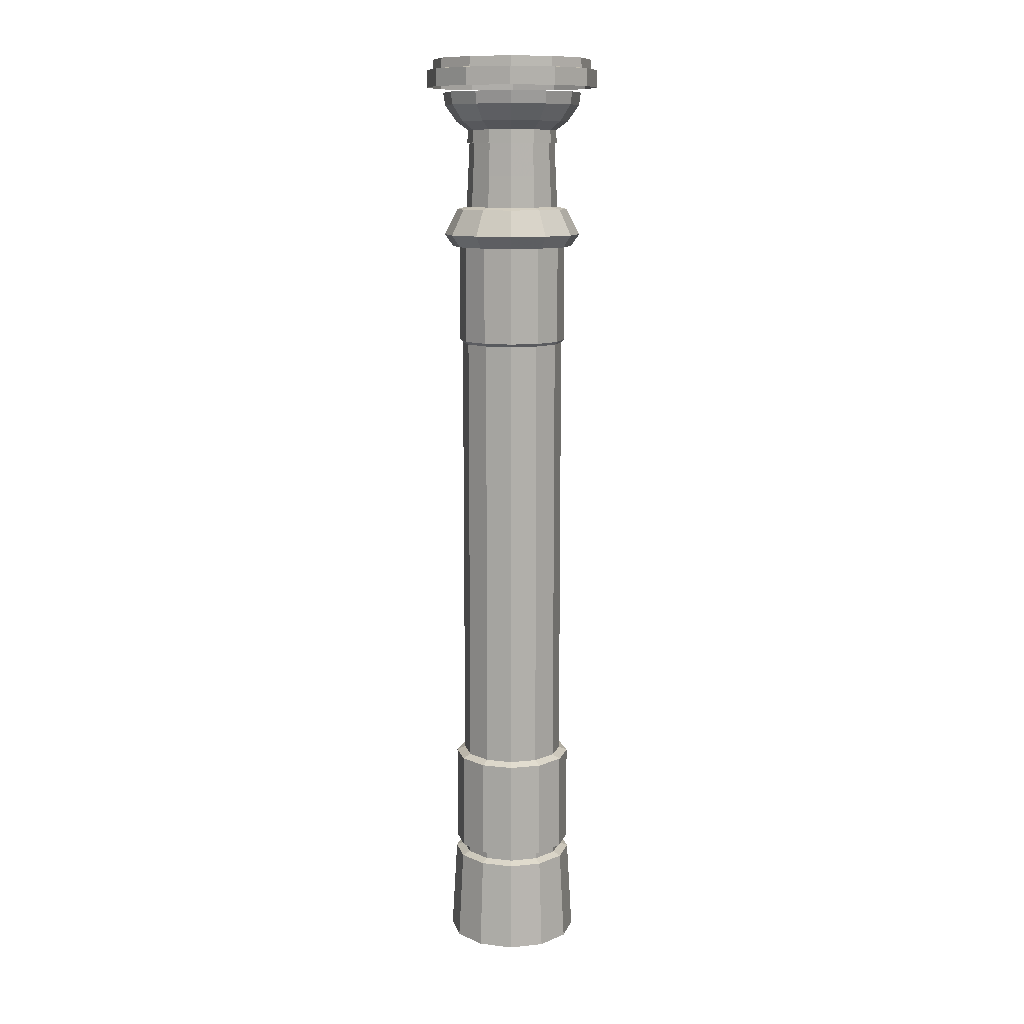
<metadata>
{"format":"obj","ext":"obj","renderer":"f3d","projection":"perspective","resolution":1024,"background":"white","views":[{"elev":11.5,"azim":-105.0,"up":"+Z"}]}
</metadata>
<code>
g zhucheng_yewai_291_zhuzi_01_a
v 212.5 52.98 2345
v 210.5 -60.36 2345
v 211 -60.5 2301
v 213 53.1 2301
v 157.5 152.1 2345
v 157.9 152.5 2301
v 60.36 210.5 2345
v 60.5 211 2301
v -52.98 212.5 2345
v -53.1 213 2301
v -152.1 157.5 2345
v -52.98 212.5 2345
v -53.1 213 2301
v -152.5 157.9 2301
v -210.5 60.36 2345
v -211 60.5 2301
v -212.5 -52.98 2345
v -213 -53.1 2301
v -157.5 -152.1 2345
v -157.9 -152.5 2301
v -60.36 -210.5 2345
v -60.5 -211 2301
v 52.98 -212.5 2345
v 53.1 -213 2301
v 152.1 -157.5 2345
v 52.98 -212.5 2345
v 53.1 -213 2301
v 152.5 -157.9 2301
v 198.2 49.42 2346
v 196.2 48.93 2371
v 194.4 -55.75 2371
v 196.4 -56.31 2346
v 147 141.9 2346
v 145.5 140.5 2371
v 56.31 196.4 2346
v 55.75 194.4 2371
v -48.93 196.2 2371
v -49.42 198.2 2346
v -140.5 145.5 2371
v -48.93 196.2 2371
v -49.42 198.2 2346
v -141.9 147 2346
v -194.4 55.75 2371
v -196.4 56.31 2346
v -198.2 -49.42 2346
v -196.2 -48.93 2371
v -147 -141.9 2346
v -145.5 -140.5 2371
v -56.31 -196.4 2346
v -55.75 -194.4 2371
v 48.93 -196.2 2371
v 49.42 -198.2 2346
v 140.5 -145.5 2371
v 48.93 -196.2 2371
v 49.42 -198.2 2346
v 141.9 -147 2346
v 198.2 49.42 2346
v 196.4 -56.31 2346
v 210.5 -60.36 2345
v 212.5 52.98 2345
v 147 141.9 2346
v 157.5 152.1 2345
v 56.31 196.4 2346
v 60.36 210.5 2345
v -49.42 198.2 2346
v -52.98 212.5 2345
v -141.9 147 2346
v -49.42 198.2 2346
v -52.98 212.5 2345
v -152.1 157.5 2345
v -196.4 56.31 2346
v -210.5 60.36 2345
v -198.2 -49.42 2346
v -212.5 -52.98 2345
v -147 -141.9 2346
v -157.5 -152.1 2345
v -56.31 -196.4 2346
v -60.36 -210.5 2345
v 49.42 -198.2 2346
v 52.98 -212.5 2345
v 141.9 -147 2346
v 49.42 -198.2 2346
v 52.98 -212.5 2345
v 152.1 -157.5 2345
v 110.9 27.66 2194
v 109.9 -31.51 2194
v 111.2 -31.89 2161
v 112.3 27.99 2161
v 82.25 79.43 2194
v 83.23 80.38 2161
v 31.52 109.9 2194
v 31.89 111.2 2161
v -27.66 110.9 2194
v -27.99 112.3 2161
v -79.42 82.25 2194
v -27.66 110.9 2194
v -27.99 112.3 2161
v -80.38 83.23 2161
v -109.9 31.52 2194
v -111.2 31.9 2161
v -110.9 -27.66 2194
v -112.3 -27.99 2161
v -82.25 -79.42 2194
v -83.23 -80.37 2161
v -31.52 -109.9 2194
v -31.89 -111.2 2161
v 27.66 -110.9 2194
v 27.99 -112.3 2161
v 79.43 -82.24 2194
v 27.66 -110.9 2194
v 27.99 -112.3 2161
v 80.38 -83.23 2161
v 133.5 33.29 1653
v 132.3 -37.92 1653
v 120.4 -34.51 1641
v 121.5 30.29 1641
v 98.98 95.59 1653
v 90.07 86.98 1641
v 37.93 132.3 1653
v 34.51 120.4 1641
v -33.29 133.5 1653
v -30.29 121.5 1641
v -95.59 98.99 1653
v -33.29 133.5 1653
v -30.29 121.5 1641
v -86.98 90.07 1641
v -132.3 37.93 1653
v -120.4 34.52 1641
v -133.5 -33.29 1653
v -121.5 -30.29 1641
v -98.98 -95.58 1653
v -90.07 -86.97 1641
v -37.93 -132.3 1653
v -34.51 -120.4 1641
v 33.29 -133.5 1653
v 30.29 -121.5 1641
v 95.59 -98.98 1653
v 33.29 -133.5 1653
v 30.29 -121.5 1641
v 86.98 -90.06 1641
f 1 2 3
f 3 4 1
f 5 1 4
f 4 6 5
f 7 5 6
f 6 8 7
f 9 7 8
f 8 10 9
f 11 12 13
f 13 14 11
f 15 11 14
f 14 16 15
f 17 15 16
f 16 18 17
f 19 17 18
f 18 20 19
f 21 19 20
f 20 22 21
f 23 21 22
f 22 24 23
f 25 26 27
f 27 28 25
f 2 25 28
f 28 3 2
f 29 30 31
f 31 32 29
f 33 34 30
f 30 29 33
f 35 36 34
f 34 33 35
f 37 36 35
f 35 38 37
f 39 40 41
f 41 42 39
f 43 39 42
f 42 44 43
f 45 46 43
f 43 44 45
f 47 48 46
f 46 45 47
f 49 50 48
f 48 47 49
f 51 50 49
f 49 52 51
f 53 54 55
f 55 56 53
f 31 53 56
f 56 32 31
f 57 58 59
f 59 60 57
f 61 57 60
f 60 62 61
f 63 61 62
f 62 64 63
f 65 63 64
f 64 66 65
f 67 68 69
f 69 70 67
f 71 67 70
f 70 72 71
f 73 71 72
f 72 74 73
f 75 73 74
f 74 76 75
f 77 75 76
f 76 78 77
f 79 77 78
f 78 80 79
f 81 82 83
f 83 84 81
f 58 81 84
f 84 59 58
f 85 86 87
f 87 88 85
f 89 85 88
f 88 90 89
f 91 89 90
f 90 92 91
f 93 91 92
f 92 94 93
f 95 96 97
f 97 98 95
f 99 95 98
f 98 100 99
f 101 99 100
f 100 102 101
f 103 101 102
f 102 104 103
f 105 103 104
f 104 106 105
f 107 105 106
f 106 108 107
f 109 110 111
f 111 112 109
f 86 109 112
f 112 87 86
f 113 114 115
f 115 116 113
f 117 113 116
f 116 118 117
f 119 117 118
f 118 120 119
f 121 119 120
f 120 122 121
f 123 124 125
f 125 126 123
f 127 123 126
f 126 128 127
f 129 127 128
f 128 130 129
f 131 129 130
f 130 132 131
f 133 131 132
f 132 134 133
f 135 133 134
f 134 136 135
f 137 138 139
f 139 140 137
f 114 137 140
f 140 115 114
g zhucheng_yewai_291_zhuzi_01_a
v 139.7 34.82 2216
v 138.4 -39.67 2216
v 109.9 -31.51 2194
v 110.9 27.66 2194
v 103.5 99.99 2216
v 82.25 79.43 2194
v 39.67 138.4 2216
v 31.52 109.9 2194
v -34.82 139.7 2216
v -27.66 110.9 2194
v -99.99 103.5 2216
v -34.82 139.7 2216
v -27.66 110.9 2194
v -79.42 82.25 2194
v -138.4 39.67 2216
v -109.9 31.52 2194
v -139.7 -34.82 2216
v -110.9 -27.66 2194
v -103.5 -99.99 2216
v -82.25 -79.42 2194
v -39.67 -138.4 2216
v -31.52 -109.9 2194
v 34.82 -139.7 2216
v 27.66 -110.9 2194
v 99.99 -103.5 2216
v 34.82 -139.7 2216
v 27.66 -110.9 2194
v 79.43 -82.24 2194
v 167.6 41.78 2257
v 166 -47.61 2257
v 124.2 120 2257
v 47.61 166 2257
v -41.78 167.6 2257
v -120 124.2 2257
v -41.78 167.6 2257
v -166 47.61 2257
v -167.6 -41.78 2257
v -124.2 -120 2257
v -47.61 -166 2257
v 41.78 -167.6 2257
v 120 -124.2 2257
v 41.78 -167.6 2257
v 172.2 42.94 2288
v 170.6 -48.92 2288
v 127.7 123.3 2288
v 48.92 170.6 2288
v -42.94 172.2 2288
v -123.3 127.7 2288
v -42.94 172.2 2288
v -170.6 48.92 2288
v -172.2 -42.94 2288
v -127.7 -123.3 2288
v -48.92 -170.6 2288
v 42.94 -172.2 2288
v 123.3 -127.7 2288
v 42.94 -172.2 2288
f 141 142 143
f 143 144 141
f 145 141 144
f 144 146 145
f 147 145 146
f 146 148 147
f 149 147 148
f 148 150 149
f 151 152 153
f 153 154 151
f 155 151 154
f 154 156 155
f 157 155 156
f 156 158 157
f 159 157 158
f 158 160 159
f 161 159 160
f 160 162 161
f 163 161 162
f 162 164 163
f 165 166 167
f 167 168 165
f 142 165 168
f 168 143 142
f 169 170 142
f 142 141 169
f 171 169 141
f 141 145 171
f 172 171 145
f 145 147 172
f 173 172 147
f 147 149 173
f 174 175 152
f 152 151 174
f 176 174 151
f 151 155 176
f 177 176 155
f 155 157 177
f 178 177 157
f 157 159 178
f 179 178 159
f 159 161 179
f 180 179 161
f 161 163 180
f 181 182 166
f 166 165 181
f 170 181 165
f 165 142 170
f 183 184 170
f 170 169 183
f 185 183 169
f 169 171 185
f 186 185 171
f 171 172 186
f 187 186 172
f 172 173 187
f 188 189 175
f 175 174 188
f 190 188 174
f 174 176 190
f 191 190 176
f 176 177 191
f 192 191 177
f 177 178 192
f 193 192 178
f 178 179 193
f 194 193 179
f 179 180 194
f 195 196 182
f 182 181 195
f 184 195 181
f 181 170 184
g zhucheng_yewai_291_zhuzi_01_a
v 126.3 31.49 1458
v 93.62 90.41 1458
v 93.62 90.41 1646
v 126.3 31.49 1646
v 35.87 125.1 1458
v 35.87 125.1 1646
v -31.49 126.3 1458
v -31.49 126.3 1646
v -90.41 93.62 1458
v -90.41 93.62 1646
v -125.1 35.87 1458
v -125.1 35.87 1646
v -126.3 -31.49 1458
v -126.3 -31.49 1646
v -93.62 -90.41 1458
v -93.62 -90.41 1646
v -35.87 -125.1 1458
v -35.87 -125.1 1646
v 31.49 -126.3 1458
v 31.49 -126.3 1646
v 90.41 -93.62 1458
v 90.41 -93.62 1646
v 125.1 -35.87 1458
v 125.1 -35.87 1646
v 93.62 90.41 1084
v 126.3 31.49 1084
v 126.3 31.49 896.5
v 93.62 90.41 896.5
v 35.87 125.1 1084
v 35.87 125.1 896.5
v -31.49 126.3 1084
v -31.49 126.3 896.5
v -90.41 93.62 1084
v -90.41 93.62 896.5
v -125.1 35.87 1084
v -125.1 35.87 896.5
v -126.3 -31.49 1084
v -126.3 -31.49 896.5
v -93.62 -90.41 1084
v -93.62 -90.41 896.5
v -35.87 -125.1 1084
v -35.87 -125.1 896.5
v 31.49 -126.3 1084
v 31.49 -126.3 896.5
v 90.41 -93.62 1084
v 90.41 -93.62 896.5
v 125.1 -35.87 1084
v 125.1 -35.87 896.5
v 109.6 -31.41 2079
v 110.6 27.58 2079
v 106.6 26.57 2166
v 105.6 -30.27 2166
v 81.99 79.18 2079
v 79 76.29 2166
v 31.42 109.6 2079
v 30.27 105.6 2166
v -27.57 110.6 2079
v -26.57 106.6 2166
v -27.57 110.6 2079
v -79.17 81.99 2079
v -76.29 79 2166
v -26.57 106.6 2166
v -109.6 31.42 2079
v -105.6 30.27 2166
v -110.6 -27.57 2079
v -106.6 -26.57 2166
v -81.99 -79.17 2079
v -79 -76.28 2166
v -31.42 -109.6 2079
v -30.27 -105.6 2166
v 27.57 -110.6 2079
v 26.57 -106.6 2166
v 27.57 -110.6 2079
v 79.17 -81.98 2079
v 76.29 -78.99 2166
v 26.57 -106.6 2166
v 113.6 -32.56 1999
v 114.6 28.58 1999
v 84.98 82.06 1999
v 32.56 113.6 1999
v -28.58 114.6 1999
v -28.58 114.6 1999
v -82.06 84.98 1999
v -113.6 32.56 1999
v -114.6 -28.58 1999
v -84.97 -82.06 1999
v -32.56 -113.6 1999
v 28.58 -114.6 1999
v 28.58 -114.6 1999
v 82.06 -84.97 1999
f 197 198 199
f 199 200 197
f 198 201 202
f 202 199 198
f 201 203 204
f 204 202 201
f 203 205 206
f 206 204 203
f 205 207 208
f 208 206 205
f 207 209 210
f 210 208 207
f 209 211 212
f 212 210 209
f 211 213 214
f 214 212 211
f 213 215 216
f 216 214 213
f 215 217 218
f 218 216 215
f 217 219 220
f 220 218 217
f 219 197 200
f 200 220 219
f 221 222 223
f 223 224 221
f 225 221 224
f 224 226 225
f 227 225 226
f 226 228 227
f 229 227 228
f 228 230 229
f 231 229 230
f 230 232 231
f 233 231 232
f 232 234 233
f 235 233 234
f 234 236 235
f 237 235 236
f 236 238 237
f 239 237 238
f 238 240 239
f 241 239 240
f 240 242 241
f 243 241 242
f 242 244 243
f 222 243 244
f 244 223 222
f 245 246 247
f 247 248 245
f 246 249 250
f 250 247 246
f 249 251 252
f 252 250 249
f 251 253 254
f 254 252 251
f 255 256 257
f 257 258 255
f 256 259 260
f 260 257 256
f 259 261 262
f 262 260 259
f 261 263 264
f 264 262 261
f 263 265 266
f 266 264 263
f 265 267 268
f 268 266 265
f 269 270 271
f 271 272 269
f 270 245 248
f 248 271 270
f 273 274 246
f 246 245 273
f 274 275 249
f 249 246 274
f 275 276 251
f 251 249 275
f 276 277 253
f 253 251 276
f 278 279 256
f 256 255 278
f 279 280 259
f 259 256 279
f 280 281 261
f 261 259 280
f 281 282 263
f 263 261 281
f 282 283 265
f 265 263 282
f 283 284 267
f 267 265 283
f 285 286 270
f 270 269 285
f 286 273 245
f 245 270 286
g zhucheng_yewai_291_zhuzi_01_a
v 170.7 42.56 1928
v 169.1 -48.48 1928
v 148.2 -42.5 1898
v 149.6 37.3 1898
v 126.5 122.2 1928
v 110.9 107.1 1898
v 48.48 169.1 1928
v 42.5 148.2 1898
v -42.55 170.7 1928
v -37.3 149.6 1898
v -122.2 126.5 1928
v -42.55 170.7 1928
v -37.3 149.6 1898
v -107.1 110.9 1898
v -169.1 48.49 1928
v -148.2 42.5 1898
v -170.7 -42.55 1928
v -149.6 -37.3 1898
v -126.5 -122.2 1928
v -110.9 -107.1 1898
v -48.48 -169.1 1928
v -42.5 -148.2 1898
v 42.55 -170.7 1928
v 37.3 -149.6 1898
v 122.2 -126.5 1928
v 42.55 -170.7 1928
v 37.3 -149.6 1898
v 107.1 -110.9 1898
v 138.4 34.51 1993
v 137.1 -39.31 1993
v 102.6 99.09 1993
v 39.32 137.1 1993
v -34.51 138.4 1993
v -99.09 102.6 1993
v -34.51 138.4 1993
v -137.1 39.32 1993
v -138.4 -34.5 1993
v -102.6 -99.08 1993
v -39.32 -137.1 1993
v 34.51 -138.4 1993
v 99.09 -102.6 1993
v 34.51 -138.4 1993
v 114.6 28.58 1999
v 113.6 -32.56 1999
v 84.98 82.06 1999
v 32.56 113.6 1999
v -28.58 114.6 1999
v -82.06 84.98 1999
v -28.58 114.6 1999
v -113.6 32.56 1999
v -114.6 -28.58 1999
v -84.97 -82.06 1999
v -32.56 -113.6 1999
v 28.58 -114.6 1999
v 82.06 -84.97 1999
v 28.58 -114.6 1999
f 287 288 289
f 289 290 287
f 291 287 290
f 290 292 291
f 293 291 292
f 292 294 293
f 295 293 294
f 294 296 295
f 297 298 299
f 299 300 297
f 301 297 300
f 300 302 301
f 303 301 302
f 302 304 303
f 305 303 304
f 304 306 305
f 307 305 306
f 306 308 307
f 309 307 308
f 308 310 309
f 311 312 313
f 313 314 311
f 288 311 314
f 314 289 288
f 315 316 288
f 288 287 315
f 317 315 287
f 287 291 317
f 318 317 291
f 291 293 318
f 319 318 293
f 293 295 319
f 320 321 298
f 298 297 320
f 322 320 297
f 297 301 322
f 323 322 301
f 301 303 323
f 324 323 303
f 303 305 324
f 325 324 305
f 305 307 325
f 326 325 307
f 307 309 326
f 327 328 312
f 312 311 327
f 316 327 311
f 311 288 316
f 329 330 316
f 316 315 329
f 331 329 315
f 315 317 331
f 332 331 317
f 317 318 332
f 333 332 318
f 318 319 333
f 334 335 321
f 321 320 334
f 336 334 320
f 320 322 336
f 337 336 322
f 322 323 337
f 338 337 323
f 323 324 338
f 339 338 324
f 324 325 339
f 340 339 325
f 325 326 340
f 341 342 328
f 328 327 341
f 330 341 327
f 327 316 330
g zhucheng_yewai_291_zhuzi_01_a
v 147.1 36.66 513
v 109 105.3 513
v 93.62 90.41 522
v 126.3 31.49 522
v 41.77 145.7 513
v 35.87 125.1 522
v -36.66 147.1 513
v -31.49 126.3 522
v -105.3 109 513
v -90.41 93.62 522
v -105.3 109 513
v -145.7 41.77 513
v -125.1 35.87 522
v -90.41 93.62 522
v -147.1 -36.66 513
v -126.3 -31.49 522
v -109 -105.3 513
v -93.62 -90.41 522
v -41.77 -145.7 513
v -35.87 -125.1 522
v 36.66 -147.1 513
v 31.49 -126.3 522
v 105.3 -109 513
v 90.41 -93.62 522
v 105.3 -109 513
v 145.7 -41.77 513
v 125.1 -35.87 522
v 90.41 -93.62 522
v 147.1 36.66 262.9
v 109 105.3 262.9
v 109 105.3 513
v 147.1 36.66 513
v 41.77 145.7 262.9
v 41.77 145.7 513
v -36.66 147.1 262.9
v -36.66 147.1 513
v -105.3 109 262.9
v -105.3 109 513
v -105.3 109 262.9
v -145.7 41.77 262.9
v -145.7 41.77 513
v -105.3 109 513
v -147.1 -36.66 262.9
v -147.1 -36.66 513
v -109 -105.3 262.9
v -109 -105.3 513
v -41.77 -145.7 262.9
v -41.77 -145.7 513
v 36.66 -147.1 262.9
v 36.66 -147.1 513
v 105.3 -109 262.9
v 105.3 -109 513
v 105.3 -109 262.9
v 145.7 -41.77 262.9
v 145.7 -41.77 513
v 105.3 -109 513
v 133.2 33.21 1898
v 132 -37.84 1898
v 132.3 -37.92 1653
v 133.5 33.29 1653
v 98.75 95.37 1898
v 98.98 95.59 1653
v 37.84 132 1898
v 37.93 132.3 1653
v -33.21 133.2 1898
v -33.29 133.5 1653
v -95.36 98.75 1898
v -33.21 133.2 1898
v -33.29 133.5 1653
v -95.59 98.99 1653
v -132 37.84 1898
v -132.3 37.93 1653
v -133.2 -33.21 1898
v -133.5 -33.29 1653
v -98.75 -95.36 1898
v -98.98 -95.58 1653
v -37.84 -132 1898
v -37.93 -132.3 1653
v 33.21 -133.2 1898
v 33.29 -133.5 1653
v 95.36 -98.75 1898
v 33.21 -133.2 1898
v 33.29 -133.5 1653
v 95.59 -98.98 1653
f 343 344 345
f 345 346 343
f 344 347 348
f 348 345 344
f 347 349 350
f 350 348 347
f 349 351 352
f 352 350 349
f 353 354 355
f 355 356 353
f 354 357 358
f 358 355 354
f 357 359 360
f 360 358 357
f 359 361 362
f 362 360 359
f 361 363 364
f 364 362 361
f 363 365 366
f 366 364 363
f 367 368 369
f 369 370 367
f 368 343 346
f 346 369 368
f 371 372 373
f 373 374 371
f 372 375 376
f 376 373 372
f 375 377 378
f 378 376 375
f 377 379 380
f 380 378 377
f 381 382 383
f 383 384 381
f 382 385 386
f 386 383 382
f 385 387 388
f 388 386 385
f 387 389 390
f 390 388 387
f 389 391 392
f 392 390 389
f 391 393 394
f 394 392 391
f 395 396 397
f 397 398 395
f 396 371 374
f 374 397 396
f 399 400 401
f 401 402 399
f 403 399 402
f 402 404 403
f 405 403 404
f 404 406 405
f 407 405 406
f 406 408 407
f 409 410 411
f 411 412 409
f 413 409 412
f 412 414 413
f 415 413 414
f 414 416 415
f 417 415 416
f 416 418 417
f 419 417 418
f 418 420 419
f 421 419 420
f 420 422 421
f 423 424 425
f 425 426 423
f 400 423 426
f 426 401 400
g zhucheng_yewai_291_zhuzi_01_a
v 93.62 90.41 709.3
v 93.62 90.41 896.5
v 126.3 31.49 896.5
v 126.3 31.49 709.3
v 35.87 125.1 709.3
v 35.87 125.1 896.5
v -31.49 126.3 709.3
v -31.49 126.3 896.5
v -90.41 93.62 709.3
v -90.41 93.62 896.5
v -125.1 35.87 709.3
v -125.1 35.87 896.5
v -126.3 -31.49 709.3
v -126.3 -31.49 896.5
v -93.62 -90.41 709.3
v -93.62 -90.41 896.5
v -35.87 -125.1 709.3
v -35.87 -125.1 896.5
v 31.49 -126.3 709.3
v 31.49 -126.3 896.5
v 90.41 -93.62 709.3
v 90.41 -93.62 896.5
v 125.1 -35.87 896.5
v 125.1 -35.87 709.3
v 93.62 90.41 1458
v 126.3 31.49 1458
v 126.3 31.49 1271
v 93.62 90.41 1271
v 35.87 125.1 1458
v 35.87 125.1 1271
v -31.49 126.3 1458
v -31.49 126.3 1271
v -90.41 93.62 1458
v -90.41 93.62 1271
v -125.1 35.87 1458
v -125.1 35.87 1271
v -126.3 -31.49 1458
v -126.3 -31.49 1271
v -93.62 -90.41 1458
v -93.62 -90.41 1271
v -35.87 -125.1 1458
v -35.87 -125.1 1271
v 31.49 -126.3 1458
v 31.49 -126.3 1271
v 90.41 -93.62 1458
v 90.41 -93.62 1271
v 125.1 -35.87 1458
v 125.1 -35.87 1271
f 427 428 429
f 429 430 427
f 431 432 428
f 428 427 431
f 433 434 432
f 432 431 433
f 435 436 434
f 434 433 435
f 437 438 436
f 436 435 437
f 439 440 438
f 438 437 439
f 441 442 440
f 440 439 441
f 443 444 442
f 442 441 443
f 445 446 444
f 444 443 445
f 447 448 446
f 446 445 447
f 449 448 447
f 447 450 449
f 430 429 449
f 449 450 430
f 451 452 453
f 453 454 451
f 455 451 454
f 454 456 455
f 457 455 456
f 456 458 457
f 459 457 458
f 458 460 459
f 461 459 460
f 460 462 461
f 463 461 462
f 462 464 463
f 465 463 464
f 464 466 465
f 467 465 466
f 466 468 467
f 469 467 468
f 468 470 469
f 471 469 470
f 470 472 471
f 473 471 472
f 472 474 473
f 452 473 474
f 474 453 452
g zhucheng_yewai_291_zhuzi_01_a
v 93.62 90.41 709.3
v 126.3 31.49 709.3
v 126.3 31.49 522
v 93.62 90.41 522
v 35.87 125.1 709.3
v 35.87 125.1 522
v -31.49 126.3 709.3
v -31.49 126.3 522
v -90.41 93.62 709.3
v -90.41 93.62 522
v -125.1 35.87 709.3
v -125.1 35.87 522
v -126.3 -31.49 709.3
v -126.3 -31.49 522
v -93.62 -90.41 709.3
v -93.62 -90.41 522
v -35.87 -125.1 709.3
v -35.87 -125.1 522
v 31.49 -126.3 709.3
v 31.49 -126.3 522
v 90.41 -93.62 709.3
v 90.41 -93.62 522
v 125.1 -35.87 709.3
v 125.1 -35.87 522
v 93.62 90.41 1271
v 126.3 31.49 1271
v 126.3 31.49 1084
v 93.62 90.41 1084
v 35.87 125.1 1271
v 35.87 125.1 1084
v -31.49 126.3 1271
v -31.49 126.3 1084
v -90.41 93.62 1271
v -90.41 93.62 1084
v -125.1 35.87 1271
v -125.1 35.87 1084
v -126.3 -31.49 1271
v -126.3 -31.49 1084
v -93.62 -90.41 1271
v -93.62 -90.41 1084
v -35.87 -125.1 1271
v -35.87 -125.1 1084
v 31.49 -126.3 1271
v 31.49 -126.3 1084
v 90.41 -93.62 1271
v 90.41 -93.62 1084
v 125.1 -35.87 1271
v 125.1 -35.87 1084
f 475 476 477
f 477 478 475
f 479 475 478
f 478 480 479
f 481 479 480
f 480 482 481
f 483 481 482
f 482 484 483
f 485 483 484
f 484 486 485
f 487 485 486
f 486 488 487
f 489 487 488
f 488 490 489
f 491 489 490
f 490 492 491
f 493 491 492
f 492 494 493
f 495 493 494
f 494 496 495
f 497 495 496
f 496 498 497
f 476 497 498
f 498 477 476
f 499 500 501
f 501 502 499
f 503 499 502
f 502 504 503
f 505 503 504
f 504 506 505
f 507 505 506
f 506 508 507
f 509 507 508
f 508 510 509
f 511 509 510
f 510 512 511
f 513 511 512
f 512 514 513
f 515 513 514
f 514 516 515
f 517 515 516
f 516 518 517
f 519 517 518
f 518 520 519
f 521 519 520
f 520 522 521
f 500 521 522
f 522 501 500
g zhucheng_yewai_291_zhuzi_01_a
v 129.8 32.36 240.2
v 96.23 92.93 240.2
v 96.23 92.93 259.1
v 129.8 32.36 259.1
v 36.87 128.6 240.2
v 36.87 128.6 259.1
v -32.36 129.8 240.2
v -32.36 129.8 259.1
v -92.93 96.23 240.2
v -92.93 96.23 259.1
v -92.93 96.23 240.2
v -128.6 36.87 240.2
v -128.6 36.87 259.1
v -92.93 96.23 259.1
v -129.8 -32.36 240.2
v -129.8 -32.36 259.1
v -96.23 -92.93 240.2
v -96.23 -92.93 259.1
v -36.87 -128.6 240.2
v -36.87 -128.6 259.1
v 32.36 -129.8 240.2
v 32.36 -129.8 259.1
v 92.93 -96.23 240.2
v 92.93 -96.23 259.1
v 92.93 -96.23 240.2
v 128.6 -36.87 240.2
v 128.6 -36.87 259.1
v 92.93 -96.23 259.1
v 149.9 37.37 232.3
v 111.1 107.3 232.3
v 96.23 92.93 240.2
v 129.8 32.36 240.2
v 42.58 148.5 232.3
v 36.87 128.6 240.2
v -37.37 149.9 232.3
v -32.36 129.8 240.2
v -107.3 111.1 232.3
v -92.93 96.23 240.2
v -107.3 111.1 232.3
v -148.5 42.58 232.3
v -128.6 36.87 240.2
v -92.93 96.23 240.2
v -149.9 -37.37 232.3
v -129.8 -32.36 240.2
v -111.1 -107.3 232.3
v -96.23 -92.93 240.2
v -42.58 -148.5 232.3
v -36.87 -128.6 240.2
v 37.37 -149.9 232.3
v 32.36 -129.8 240.2
v 107.3 -111.1 232.3
v 92.93 -96.23 240.2
v 107.3 -111.1 232.3
v 148.5 -42.58 232.3
v 128.6 -36.87 240.2
v 92.93 -96.23 240.2
v 163 40.63 1.216
v 120.8 116.7 1.216
v 111.1 107.3 232.3
v 149.9 37.37 232.3
v 46.29 161.4 1.216
v 42.58 148.5 232.3
v -40.63 163 1.216
v -37.37 149.9 232.3
v -116.7 120.8 1.216
v -107.3 111.1 232.3
v -116.7 120.8 1.216
v -161.4 46.29 1.216
v -148.5 42.58 232.3
v -107.3 111.1 232.3
v -163 -40.63 1.216
v -149.9 -37.37 232.3
v -120.8 -116.7 1.216
v -111.1 -107.3 232.3
v -46.29 -161.4 1.216
v -42.58 -148.5 232.3
v 40.63 -163 1.216
v 37.37 -149.9 232.3
v 116.7 -120.8 1.216
v 107.3 -111.1 232.3
v 116.7 -120.8 1.216
v 161.4 -46.29 1.216
v 148.5 -42.58 232.3
v 107.3 -111.1 232.3
f 523 524 525
f 525 526 523
f 524 527 528
f 528 525 524
f 527 529 530
f 530 528 527
f 529 531 532
f 532 530 529
f 533 534 535
f 535 536 533
f 534 537 538
f 538 535 534
f 537 539 540
f 540 538 537
f 539 541 542
f 542 540 539
f 541 543 544
f 544 542 541
f 543 545 546
f 546 544 543
f 547 548 549
f 549 550 547
f 548 523 526
f 526 549 548
f 551 552 553
f 553 554 551
f 552 555 556
f 556 553 552
f 555 557 558
f 558 556 555
f 557 559 560
f 560 558 557
f 561 562 563
f 563 564 561
f 562 565 566
f 566 563 562
f 565 567 568
f 568 566 565
f 567 569 570
f 570 568 567
f 569 571 572
f 572 570 569
f 571 573 574
f 574 572 571
f 575 576 577
f 577 578 575
f 576 551 554
f 554 577 576
f 579 580 581
f 581 582 579
f 580 583 584
f 584 581 580
f 583 585 586
f 586 584 583
f 585 587 588
f 588 586 585
f 589 590 591
f 591 592 589
f 590 593 594
f 594 591 590
f 593 595 596
f 596 594 593
f 595 597 598
f 598 596 595
f 597 599 600
f 600 598 597
f 599 601 602
f 602 600 599
f 603 604 605
f 605 606 603
f 604 579 582
f 582 605 604
g zhucheng_yewai_291_zhuzi_01_a
v 196.2 48.93 2371
v 0.001325 0.001447 2367
v 194.4 -55.75 2371
v 145.5 140.5 2371
v 55.75 194.4 2371
v -48.93 196.2 2371
v -140.5 145.5 2371
v -194.4 55.75 2371
v -196.2 -48.93 2371
v -145.5 -140.5 2371
v -55.75 -194.4 2371
v 48.93 -196.2 2371
v 140.5 -145.5 2371
f 607 608 609
f 610 608 607
f 611 608 610
f 612 608 611
f 613 608 612
f 614 608 613
f 615 608 614
f 616 608 615
f 617 608 616
f 618 608 617
f 619 608 618
f 609 608 619

</code>
